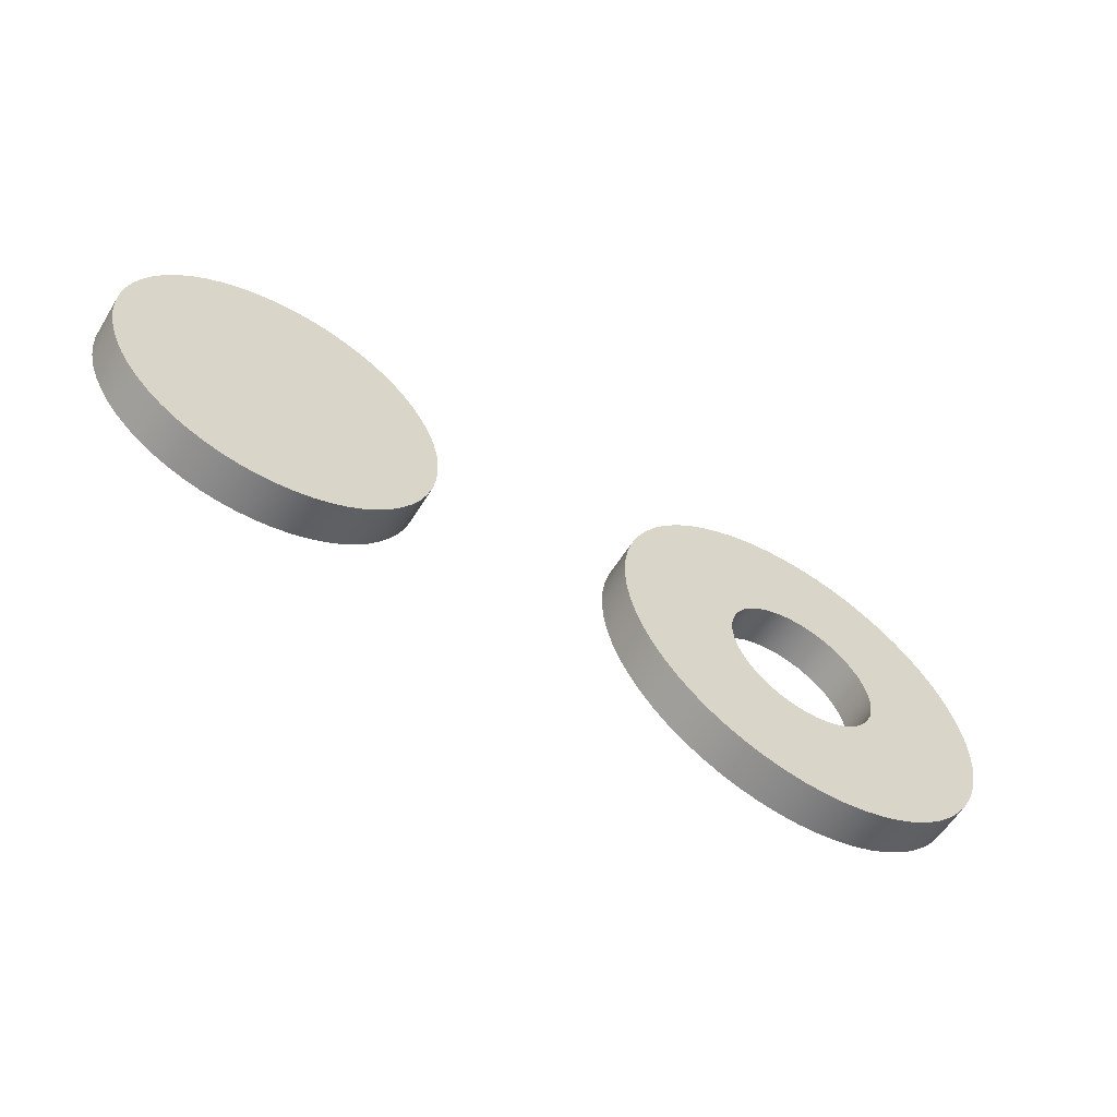
<metadata>
{"format":"obj","ext":"obj","renderer":"f3d","projection":"perspective","resolution":1024,"background":"white","views":[{"elev":-59.4,"azim":148.4,"up":"+Z"}]}
</metadata>
<code>
v 3.9 0.05 7.5
v 3.901 0.05 7.516
v 3.905 0.05 7.532
v 3.912 0.05 7.548
v 3.921 0.05 7.561
v 3.932 0.05 7.574
v 3.945 0.05 7.584
v 3.96 0.05 7.592
v 3.975 0.05 7.597
v 3.992 0.05 7.6
v 4.008 0.05 7.6
v 4.025 0.05 7.597
v 4.04 0.05 7.592
v 4.055 0.05 7.584
v 4.068 0.05 7.574
v 4.079 0.05 7.561
v 4.088 0.05 7.548
v 4.095 0.05 7.532
v 4.099 0.05 7.516
v 4.1 0.05 7.5
v 4.099 0.05 7.484
v 4.095 0.05 7.468
v 4.088 0.05 7.452
v 4.079 0.05 7.439
v 4.068 0.05 7.426
v 4.055 0.05 7.416
v 4.04 0.05 7.408
v 4.025 0.05 7.403
v 4.008 0.05 7.4
v 3.992 0.05 7.4
v 3.975 0.05 7.403
v 3.96 0.05 7.408
v 3.945 0.05 7.416
v 3.932 0.05 7.426
v 3.921 0.05 7.439
v 3.912 0.05 7.452
v 3.905 0.05 7.468
v 3.901 0.05 7.484
v 3.9 0 7.5
v 3.901 0 7.484
v 3.905 0 7.468
v 3.912 0 7.452
v 3.921 0 7.439
v 3.932 0 7.426
v 3.945 0 7.416
v 3.96 0 7.408
v 3.975 0 7.403
v 3.992 0 7.4
v 4.008 0 7.4
v 4.025 0 7.403
v 4.04 0 7.408
v 4.055 0 7.416
v 4.068 0 7.426
v 4.079 0 7.439
v 4.088 0 7.452
v 4.095 0 7.468
v 4.099 0 7.484
v 4.1 0 7.5
v 4.099 0 7.516
v 4.095 0 7.532
v 4.088 0 7.548
v 4.079 0 7.561
v 4.068 0 7.574
v 4.055 0 7.584
v 4.04 0 7.592
v 4.025 0 7.597
v 4.008 0 7.6
v 3.992 0 7.6
v 3.975 0 7.597
v 3.96 0 7.592
v 3.945 0 7.584
v 3.932 0 7.574
v 3.921 0 7.561
v 3.912 0 7.548
v 3.905 0 7.532
v 3.901 0 7.516
v 3.9 0.05 7.5
v 3.9 0 7.5
v 3.9 0 7.5
v 3.901 0 7.516
v 3.905 0 7.532
v 3.912 0 7.548
v 3.921 0 7.561
v 3.932 0 7.574
v 3.945 0 7.584
v 3.96 0 7.592
v 3.975 0 7.597
v 3.992 0 7.6
v 4.008 0 7.6
v 4.025 0 7.597
v 4.04 0 7.592
v 4.055 0 7.584
v 4.068 0 7.574
v 4.079 0 7.561
v 4.088 0 7.548
v 4.095 0 7.532
v 4.099 0 7.516
v 4.1 0 7.5
v 4.099 0 7.484
v 4.095 0 7.468
v 4.088 0 7.452
v 4.079 0 7.439
v 4.068 0 7.426
v 4.055 0 7.416
v 4.04 0 7.408
v 4.025 0 7.403
v 4.008 0 7.4
v 3.992 0 7.4
v 3.975 0 7.403
v 3.96 0 7.408
v 3.945 0 7.416
v 3.932 0 7.426
v 3.921 0 7.439
v 3.912 0 7.452
v 3.905 0 7.468
v 3.901 0 7.484
v 3.75 0 7.5
v 3.751 0 7.474
v 3.755 0 7.448
v 3.762 0 7.423
v 3.772 0 7.398
v 3.783 0 7.375
v 3.798 0 7.353
v 3.814 0 7.333
v 3.833 0 7.314
v 3.853 0 7.298
v 3.875 0 7.283
v 3.898 0 7.272
v 3.923 0 7.262
v 3.948 0 7.255
v 3.974 0 7.251
v 4 0 7.25
v 4.026 0 7.251
v 4.052 0 7.255
v 4.077 0 7.262
v 4.102 0 7.272
v 4.125 0 7.283
v 4.147 0 7.298
v 4.167 0 7.314
v 4.186 0 7.333
v 4.202 0 7.353
v 4.217 0 7.375
v 4.228 0 7.398
v 4.238 0 7.423
v 4.245 0 7.448
v 4.249 0 7.474
v 4.25 0 7.5
v 4.249 0 7.526
v 4.245 0 7.552
v 4.238 0 7.577
v 4.228 0 7.602
v 4.217 0 7.625
v 4.202 0 7.647
v 4.186 0 7.667
v 4.167 0 7.686
v 4.147 0 7.702
v 4.125 0 7.717
v 4.102 0 7.728
v 4.077 0 7.738
v 4.052 0 7.745
v 4.026 0 7.749
v 4 0 7.75
v 3.974 0 7.749
v 3.948 0 7.745
v 3.923 0 7.738
v 3.898 0 7.728
v 3.875 0 7.717
v 3.853 0 7.702
v 3.833 0 7.686
v 3.814 0 7.667
v 3.798 0 7.647
v 3.783 0 7.625
v 3.772 0 7.602
v 3.762 0 7.577
v 3.755 0 7.552
v 3.751 0 7.526
v 3.75 0.05 7.5
v 3.751 0.05 7.474
v 3.755 0.05 7.448
v 3.762 0.05 7.423
v 3.772 0.05 7.398
v 3.783 0.05 7.375
v 3.798 0.05 7.353
v 3.814 0.05 7.333
v 3.833 0.05 7.314
v 3.853 0.05 7.298
v 3.875 0.05 7.283
v 3.898 0.05 7.272
v 3.923 0.05 7.262
v 3.948 0.05 7.255
v 3.974 0.05 7.251
v 4 0.05 7.25
v 4.026 0.05 7.251
v 4.052 0.05 7.255
v 4.077 0.05 7.262
v 4.102 0.05 7.272
v 4.125 0.05 7.283
v 4.147 0.05 7.298
v 4.167 0.05 7.314
v 4.186 0.05 7.333
v 4.202 0.05 7.353
v 4.217 0.05 7.375
v 4.228 0.05 7.398
v 4.238 0.05 7.423
v 4.245 0.05 7.448
v 4.249 0.05 7.474
v 4.25 0.05 7.5
v 4.249 0.05 7.526
v 4.245 0.05 7.552
v 4.238 0.05 7.577
v 4.228 0.05 7.602
v 4.217 0.05 7.625
v 4.202 0.05 7.647
v 4.186 0.05 7.667
v 4.167 0.05 7.686
v 4.147 0.05 7.702
v 4.125 0.05 7.717
v 4.102 0.05 7.728
v 4.077 0.05 7.738
v 4.052 0.05 7.745
v 4.026 0.05 7.749
v 4 0.05 7.75
v 3.974 0.05 7.749
v 3.948 0.05 7.745
v 3.923 0.05 7.738
v 3.898 0.05 7.728
v 3.875 0.05 7.717
v 3.853 0.05 7.702
v 3.833 0.05 7.686
v 3.814 0.05 7.667
v 3.798 0.05 7.647
v 3.783 0.05 7.625
v 3.772 0.05 7.602
v 3.762 0.05 7.577
v 3.755 0.05 7.552
v 3.751 0.05 7.526
v 3.75 0 7.5
v 3.751 0 7.526
v 3.755 0 7.552
v 3.762 0 7.577
v 3.772 0 7.602
v 3.783 0 7.625
v 3.798 0 7.647
v 3.814 0 7.667
v 3.833 0 7.686
v 3.853 0 7.702
v 3.875 0 7.717
v 3.898 0 7.728
v 3.923 0 7.738
v 3.948 0 7.745
v 3.974 0 7.749
v 4 0 7.75
v 4.026 0 7.749
v 4.052 0 7.745
v 4.077 0 7.738
v 4.102 0 7.728
v 4.125 0 7.717
v 4.147 0 7.702
v 4.167 0 7.686
v 4.186 0 7.667
v 4.202 0 7.647
v 4.217 0 7.625
v 4.228 0 7.602
v 4.238 0 7.577
v 4.245 0 7.552
v 4.249 0 7.526
v 4.25 0 7.5
v 4.249 0 7.474
v 4.245 0 7.448
v 4.238 0 7.423
v 4.228 0 7.398
v 4.217 0 7.375
v 4.202 0 7.353
v 4.186 0 7.333
v 4.167 0 7.314
v 4.147 0 7.298
v 4.125 0 7.283
v 4.102 0 7.272
v 4.077 0 7.262
v 4.052 0 7.255
v 4.026 0 7.251
v 4 0 7.25
v 3.974 0 7.251
v 3.948 0 7.255
v 3.923 0 7.262
v 3.898 0 7.272
v 3.875 0 7.283
v 3.853 0 7.298
v 3.833 0 7.314
v 3.814 0 7.333
v 3.798 0 7.353
v 3.783 0 7.375
v 3.772 0 7.398
v 3.762 0 7.423
v 3.755 0 7.448
v 3.751 0 7.474
v 3.75 0 7.5
v 3.75 0.05 7.5
v 3.9 0.05 7.5
v 3.901 0.05 7.484
v 3.905 0.05 7.468
v 3.912 0.05 7.452
v 3.921 0.05 7.439
v 3.932 0.05 7.426
v 3.945 0.05 7.416
v 3.96 0.05 7.408
v 3.975 0.05 7.403
v 3.992 0.05 7.4
v 4.008 0.05 7.4
v 4.025 0.05 7.403
v 4.04 0.05 7.408
v 4.055 0.05 7.416
v 4.068 0.05 7.426
v 4.079 0.05 7.439
v 4.088 0.05 7.452
v 4.095 0.05 7.468
v 4.099 0.05 7.484
v 4.1 0.05 7.5
v 4.099 0.05 7.516
v 4.095 0.05 7.532
v 4.088 0.05 7.548
v 4.079 0.05 7.561
v 4.068 0.05 7.574
v 4.055 0.05 7.584
v 4.04 0.05 7.592
v 4.025 0.05 7.597
v 4.008 0.05 7.6
v 3.992 0.05 7.6
v 3.975 0.05 7.597
v 3.96 0.05 7.592
v 3.945 0.05 7.584
v 3.932 0.05 7.574
v 3.921 0.05 7.561
v 3.912 0.05 7.548
v 3.905 0.05 7.532
v 3.901 0.05 7.516
v 3.75 0.05 7.5
v 3.751 0.05 7.526
v 3.755 0.05 7.552
v 3.762 0.05 7.577
v 3.772 0.05 7.602
v 3.783 0.05 7.625
v 3.798 0.05 7.647
v 3.814 0.05 7.667
v 3.833 0.05 7.686
v 3.853 0.05 7.702
v 3.875 0.05 7.717
v 3.898 0.05 7.728
v 3.923 0.05 7.738
v 3.948 0.05 7.745
v 3.974 0.05 7.749
v 4 0.05 7.75
v 4.026 0.05 7.749
v 4.052 0.05 7.745
v 4.077 0.05 7.738
v 4.102 0.05 7.728
v 4.125 0.05 7.717
v 4.147 0.05 7.702
v 4.167 0.05 7.686
v 4.186 0.05 7.667
v 4.202 0.05 7.647
v 4.217 0.05 7.625
v 4.228 0.05 7.602
v 4.238 0.05 7.577
v 4.245 0.05 7.552
v 4.249 0.05 7.526
v 4.25 0.05 7.5
v 4.249 0.05 7.474
v 4.245 0.05 7.448
v 4.238 0.05 7.423
v 4.228 0.05 7.398
v 4.217 0.05 7.375
v 4.202 0.05 7.353
v 4.186 0.05 7.333
v 4.167 0.05 7.314
v 4.147 0.05 7.298
v 4.125 0.05 7.283
v 4.102 0.05 7.272
v 4.077 0.05 7.262
v 4.052 0.05 7.255
v 4.026 0.05 7.251
v 4 0.05 7.25
v 3.974 0.05 7.251
v 3.948 0.05 7.255
v 3.923 0.05 7.262
v 3.898 0.05 7.272
v 3.875 0.05 7.283
v 3.853 0.05 7.298
v 3.833 0.05 7.314
v 3.814 0.05 7.333
v 3.798 0.05 7.353
v 3.783 0.05 7.375
v 3.772 0.05 7.398
v 3.762 0.05 7.423
v 3.755 0.05 7.448
v 3.751 0.05 7.474
v 4.5 0.05 7.5
v 4.501 0.05 7.479
v 4.504 0.05 7.458
v 4.51 0.05 7.438
v 4.517 0.05 7.419
v 4.527 0.05 7.4
v 4.538 0.05 7.382
v 4.551 0.05 7.366
v 4.566 0.05 7.351
v 4.582 0.05 7.338
v 4.6 0.05 7.327
v 4.619 0.05 7.317
v 4.638 0.05 7.31
v 4.658 0.05 7.304
v 4.679 0.05 7.301
v 4.7 0.05 7.3
v 4.721 0.05 7.301
v 4.742 0.05 7.304
v 4.762 0.05 7.31
v 4.781 0.05 7.317
v 4.8 0.05 7.327
v 4.818 0.05 7.338
v 4.834 0.05 7.351
v 4.849 0.05 7.366
v 4.862 0.05 7.382
v 4.873 0.05 7.4
v 4.883 0.05 7.419
v 4.89 0.05 7.438
v 4.896 0.05 7.458
v 4.899 0.05 7.479
v 4.9 0.05 7.5
v 4.899 0.05 7.521
v 4.896 0.05 7.542
v 4.89 0.05 7.562
v 4.883 0.05 7.581
v 4.873 0.05 7.6
v 4.862 0.05 7.618
v 4.849 0.05 7.634
v 4.834 0.05 7.649
v 4.818 0.05 7.662
v 4.8 0.05 7.673
v 4.781 0.05 7.683
v 4.762 0.05 7.69
v 4.742 0.05 7.696
v 4.721 0.05 7.699
v 4.7 0.05 7.7
v 4.679 0.05 7.699
v 4.658 0.05 7.696
v 4.638 0.05 7.69
v 4.619 0.05 7.683
v 4.6 0.05 7.673
v 4.582 0.05 7.662
v 4.566 0.05 7.649
v 4.551 0.05 7.634
v 4.538 0.05 7.618
v 4.527 0.05 7.6
v 4.517 0.05 7.581
v 4.51 0.05 7.562
v 4.504 0.05 7.542
v 4.501 0.05 7.521
v 4.5 0 7.5
v 4.501 0 7.521
v 4.504 0 7.542
v 4.51 0 7.562
v 4.517 0 7.581
v 4.527 0 7.6
v 4.538 0 7.618
v 4.551 0 7.634
v 4.566 0 7.649
v 4.582 0 7.662
v 4.6 0 7.673
v 4.619 0 7.683
v 4.638 0 7.69
v 4.658 0 7.696
v 4.679 0 7.699
v 4.7 0 7.7
v 4.721 0 7.699
v 4.742 0 7.696
v 4.762 0 7.69
v 4.781 0 7.683
v 4.8 0 7.673
v 4.818 0 7.662
v 4.834 0 7.649
v 4.849 0 7.634
v 4.862 0 7.618
v 4.873 0 7.6
v 4.883 0 7.581
v 4.89 0 7.562
v 4.896 0 7.542
v 4.899 0 7.521
v 4.9 0 7.5
v 4.899 0 7.479
v 4.896 0 7.458
v 4.89 0 7.438
v 4.883 0 7.419
v 4.873 0 7.4
v 4.862 0 7.382
v 4.849 0 7.366
v 4.834 0 7.351
v 4.818 0 7.338
v 4.8 0 7.327
v 4.781 0 7.317
v 4.762 0 7.31
v 4.742 0 7.304
v 4.721 0 7.301
v 4.7 0 7.3
v 4.679 0 7.301
v 4.658 0 7.304
v 4.638 0 7.31
v 4.619 0 7.317
v 4.6 0 7.327
v 4.582 0 7.338
v 4.566 0 7.351
v 4.551 0 7.366
v 4.538 0 7.382
v 4.527 0 7.4
v 4.517 0 7.419
v 4.51 0 7.438
v 4.504 0 7.458
v 4.501 0 7.479
v 4.5 0 7.5
v 4.5 0.05 7.5
v 4.5 0 7.5
v 4.501 0 7.479
v 4.504 0 7.458
v 4.51 0 7.438
v 4.517 0 7.419
v 4.527 0 7.4
v 4.538 0 7.382
v 4.551 0 7.366
v 4.566 0 7.351
v 4.582 0 7.338
v 4.6 0 7.327
v 4.619 0 7.317
v 4.638 0 7.31
v 4.658 0 7.304
v 4.679 0 7.301
v 4.7 0 7.3
v 4.721 0 7.301
v 4.742 0 7.304
v 4.762 0 7.31
v 4.781 0 7.317
v 4.8 0 7.327
v 4.818 0 7.338
v 4.834 0 7.351
v 4.849 0 7.366
v 4.862 0 7.382
v 4.873 0 7.4
v 4.883 0 7.419
v 4.89 0 7.438
v 4.896 0 7.458
v 4.899 0 7.479
v 4.9 0 7.5
v 4.899 0 7.521
v 4.896 0 7.542
v 4.89 0 7.562
v 4.883 0 7.581
v 4.873 0 7.6
v 4.862 0 7.618
v 4.849 0 7.634
v 4.834 0 7.649
v 4.818 0 7.662
v 4.8 0 7.673
v 4.781 0 7.683
v 4.762 0 7.69
v 4.742 0 7.696
v 4.721 0 7.699
v 4.7 0 7.7
v 4.679 0 7.699
v 4.658 0 7.696
v 4.638 0 7.69
v 4.619 0 7.683
v 4.6 0 7.673
v 4.582 0 7.662
v 4.566 0 7.649
v 4.551 0 7.634
v 4.538 0 7.618
v 4.527 0 7.6
v 4.517 0 7.581
v 4.51 0 7.562
v 4.504 0 7.542
v 4.501 0 7.521
v 4.5 0.05 7.5
v 4.501 0.05 7.521
v 4.504 0.05 7.542
v 4.51 0.05 7.562
v 4.517 0.05 7.581
v 4.527 0.05 7.6
v 4.538 0.05 7.618
v 4.551 0.05 7.634
v 4.566 0.05 7.649
v 4.582 0.05 7.662
v 4.6 0.05 7.673
v 4.619 0.05 7.683
v 4.638 0.05 7.69
v 4.658 0.05 7.696
v 4.679 0.05 7.699
v 4.7 0.05 7.7
v 4.721 0.05 7.699
v 4.742 0.05 7.696
v 4.762 0.05 7.69
v 4.781 0.05 7.683
v 4.8 0.05 7.673
v 4.818 0.05 7.662
v 4.834 0.05 7.649
v 4.849 0.05 7.634
v 4.862 0.05 7.618
v 4.873 0.05 7.6
v 4.883 0.05 7.581
v 4.89 0.05 7.562
v 4.896 0.05 7.542
v 4.899 0.05 7.521
v 4.9 0.05 7.5
v 4.899 0.05 7.479
v 4.896 0.05 7.458
v 4.89 0.05 7.438
v 4.883 0.05 7.419
v 4.873 0.05 7.4
v 4.862 0.05 7.382
v 4.849 0.05 7.366
v 4.834 0.05 7.351
v 4.818 0.05 7.338
v 4.8 0.05 7.327
v 4.781 0.05 7.317
v 4.762 0.05 7.31
v 4.742 0.05 7.304
v 4.721 0.05 7.301
v 4.7 0.05 7.3
v 4.679 0.05 7.301
v 4.658 0.05 7.304
v 4.638 0.05 7.31
v 4.619 0.05 7.317
v 4.6 0.05 7.327
v 4.582 0.05 7.338
v 4.566 0.05 7.351
v 4.551 0.05 7.366
v 4.538 0.05 7.382
v 4.527 0.05 7.4
v 4.517 0.05 7.419
v 4.51 0.05 7.438
v 4.504 0.05 7.458
v 4.501 0.05 7.479
f 2 76 1
f 1 76 78
f 77 39 38
f 38 39 40
f 38 40 37
f 37 40 41
f 37 41 36
f 36 41 42
f 36 42 35
f 35 42 43
f 35 43 34
f 34 43 44
f 34 44 33
f 33 44 45
f 33 45 32
f 32 45 46
f 32 46 31
f 31 46 47
f 31 47 30
f 30 47 48
f 30 48 29
f 29 48 49
f 29 49 28
f 28 49 50
f 28 50 27
f 27 50 51
f 27 51 26
f 26 51 52
f 26 52 25
f 25 52 53
f 25 53 24
f 24 53 54
f 24 54 23
f 23 54 55
f 23 55 22
f 22 55 56
f 22 56 21
f 21 56 57
f 21 57 20
f 20 57 58
f 20 58 19
f 19 58 59
f 19 59 18
f 18 59 60
f 18 60 17
f 17 60 61
f 17 61 16
f 16 61 62
f 16 62 15
f 15 62 63
f 15 63 14
f 14 63 64
f 14 64 13
f 13 64 65
f 13 65 12
f 12 65 66
f 12 66 11
f 11 66 67
f 11 67 10
f 10 67 68
f 10 68 9
f 9 68 69
f 9 69 8
f 8 69 70
f 8 70 7
f 7 70 71
f 7 71 6
f 6 71 72
f 6 72 5
f 5 72 73
f 5 73 4
f 4 73 74
f 4 74 3
f 3 74 75
f 3 75 2
f 2 75 76
f 80 176 79
f 79 176 117
f 79 117 118
f 176 80 175
f 175 80 81
f 175 81 174
f 174 81 173
f 173 81 82
f 173 82 172
f 172 82 171
f 171 82 83
f 171 83 170
f 170 83 84
f 170 84 169
f 169 84 168
f 168 84 85
f 168 85 167
f 167 85 86
f 167 86 166
f 166 86 165
f 165 86 87
f 165 87 164
f 164 87 88
f 164 88 163
f 163 88 162
f 162 88 89
f 162 89 161
f 161 89 160
f 160 89 90
f 160 90 159
f 159 90 91
f 159 91 158
f 158 91 157
f 157 91 92
f 157 92 156
f 156 92 93
f 156 93 155
f 155 93 154
f 154 93 94
f 154 94 153
f 153 94 95
f 153 95 152
f 152 95 151
f 151 95 96
f 151 96 150
f 150 96 149
f 149 96 97
f 149 97 148
f 148 97 98
f 148 98 147
f 147 98 146
f 146 98 99
f 146 99 145
f 145 99 100
f 145 100 144
f 144 100 143
f 143 100 101
f 143 101 142
f 142 101 141
f 141 101 102
f 141 102 140
f 140 102 103
f 140 103 139
f 139 103 138
f 138 103 104
f 138 104 137
f 137 104 105
f 137 105 136
f 136 105 135
f 135 105 106
f 135 106 134
f 134 106 107
f 134 107 133
f 133 107 132
f 132 107 108
f 132 108 131
f 131 108 130
f 130 108 109
f 130 109 129
f 129 109 110
f 129 110 128
f 128 110 127
f 127 110 111
f 127 111 126
f 126 111 112
f 126 112 125
f 125 112 124
f 124 112 113
f 124 113 123
f 123 113 114
f 123 114 122
f 122 114 121
f 121 114 115
f 121 115 120
f 120 115 119
f 119 115 116
f 119 116 118
f 118 116 79
f 178 296 177
f 177 296 297
f 298 237 236
f 236 237 238
f 236 238 235
f 235 238 239
f 235 239 234
f 234 239 240
f 234 240 233
f 233 240 241
f 233 241 232
f 232 241 242
f 232 242 231
f 231 242 243
f 231 243 230
f 230 243 244
f 230 244 229
f 229 244 245
f 229 245 228
f 228 245 246
f 228 246 227
f 227 246 247
f 227 247 226
f 226 247 248
f 226 248 225
f 225 248 249
f 225 249 224
f 224 249 250
f 224 250 223
f 223 250 251
f 223 251 222
f 222 251 252
f 222 252 221
f 221 252 253
f 221 253 220
f 220 253 254
f 220 254 219
f 219 254 255
f 219 255 218
f 218 255 256
f 218 256 217
f 217 256 257
f 217 257 216
f 216 257 258
f 216 258 215
f 215 258 259
f 215 259 214
f 214 259 260
f 214 260 213
f 213 260 261
f 213 261 212
f 212 261 262
f 212 262 211
f 211 262 263
f 211 263 210
f 210 263 264
f 210 264 209
f 209 264 265
f 209 265 208
f 208 265 266
f 208 266 207
f 207 266 267
f 207 267 206
f 206 267 268
f 206 268 205
f 205 268 269
f 205 269 204
f 204 269 270
f 204 270 203
f 203 270 271
f 203 271 202
f 202 271 272
f 202 272 201
f 201 272 273
f 201 273 200
f 200 273 274
f 200 274 199
f 199 274 275
f 199 275 198
f 198 275 276
f 198 276 197
f 197 276 277
f 197 277 196
f 196 277 278
f 196 278 195
f 195 278 279
f 195 279 194
f 194 279 280
f 194 280 193
f 193 280 281
f 193 281 192
f 192 281 282
f 192 282 191
f 191 282 283
f 191 283 190
f 190 283 284
f 190 284 189
f 189 284 285
f 189 285 188
f 188 285 286
f 188 286 187
f 187 286 287
f 187 287 186
f 186 287 288
f 186 288 185
f 185 288 289
f 185 289 184
f 184 289 290
f 184 290 183
f 183 290 291
f 183 291 182
f 182 291 292
f 182 292 181
f 181 292 293
f 181 293 180
f 180 293 294
f 180 294 179
f 179 294 295
f 179 295 178
f 178 295 296
f 300 396 299
f 299 396 337
f 299 337 338
f 396 300 395
f 395 300 301
f 395 301 394
f 394 301 393
f 393 301 302
f 393 302 392
f 392 302 391
f 391 302 303
f 391 303 390
f 390 303 304
f 390 304 389
f 389 304 388
f 388 304 305
f 388 305 387
f 387 305 306
f 387 306 386
f 386 306 385
f 385 306 307
f 385 307 384
f 384 307 308
f 384 308 383
f 383 308 382
f 382 308 309
f 382 309 381
f 381 309 380
f 380 309 310
f 380 310 379
f 379 310 311
f 379 311 378
f 378 311 377
f 377 311 312
f 377 312 376
f 376 312 313
f 376 313 375
f 375 313 374
f 374 313 314
f 374 314 373
f 373 314 315
f 373 315 372
f 372 315 371
f 371 315 316
f 371 316 370
f 370 316 369
f 369 316 317
f 369 317 368
f 368 317 318
f 368 318 367
f 367 318 366
f 366 318 319
f 366 319 365
f 365 319 320
f 365 320 364
f 364 320 363
f 363 320 321
f 363 321 362
f 362 321 361
f 361 321 322
f 361 322 360
f 360 322 323
f 360 323 359
f 359 323 358
f 358 323 324
f 358 324 357
f 357 324 325
f 357 325 356
f 356 325 355
f 355 325 326
f 355 326 354
f 354 326 327
f 354 327 353
f 353 327 352
f 352 327 328
f 352 328 351
f 351 328 350
f 350 328 329
f 350 329 349
f 349 329 330
f 349 330 348
f 348 330 347
f 347 330 331
f 347 331 346
f 346 331 332
f 346 332 345
f 345 332 344
f 344 332 333
f 344 333 343
f 343 333 334
f 343 334 342
f 342 334 341
f 341 334 335
f 341 335 340
f 340 335 339
f 339 335 336
f 339 336 338
f 338 336 299
f 398 516 397
f 397 516 517
f 518 457 456
f 456 457 458
f 456 458 455
f 455 458 459
f 455 459 454
f 454 459 460
f 454 460 453
f 453 460 461
f 453 461 452
f 452 461 462
f 452 462 451
f 451 462 463
f 451 463 450
f 450 463 464
f 450 464 449
f 449 464 465
f 449 465 448
f 448 465 466
f 448 466 447
f 447 466 467
f 447 467 446
f 446 467 468
f 446 468 445
f 445 468 469
f 445 469 444
f 444 469 470
f 444 470 443
f 443 470 471
f 443 471 442
f 442 471 472
f 442 472 441
f 441 472 473
f 441 473 440
f 440 473 474
f 440 474 439
f 439 474 475
f 439 475 438
f 438 475 476
f 438 476 437
f 437 476 477
f 437 477 436
f 436 477 478
f 436 478 435
f 435 478 479
f 435 479 434
f 434 479 480
f 434 480 433
f 433 480 481
f 433 481 432
f 432 481 482
f 432 482 431
f 431 482 483
f 431 483 430
f 430 483 484
f 430 484 429
f 429 484 485
f 429 485 428
f 428 485 486
f 428 486 427
f 427 486 487
f 427 487 426
f 426 487 488
f 426 488 425
f 425 488 489
f 425 489 424
f 424 489 490
f 424 490 423
f 423 490 491
f 423 491 422
f 422 491 492
f 422 492 421
f 421 492 493
f 421 493 420
f 420 493 494
f 420 494 419
f 419 494 495
f 419 495 418
f 418 495 496
f 418 496 417
f 417 496 497
f 417 497 416
f 416 497 498
f 416 498 415
f 415 498 499
f 415 499 414
f 414 499 500
f 414 500 413
f 413 500 501
f 413 501 412
f 412 501 502
f 412 502 411
f 411 502 503
f 411 503 410
f 410 503 504
f 410 504 409
f 409 504 505
f 409 505 408
f 408 505 506
f 408 506 407
f 407 506 507
f 407 507 406
f 406 507 508
f 406 508 405
f 405 508 509
f 405 509 404
f 404 509 510
f 404 510 403
f 403 510 511
f 403 511 402
f 402 511 512
f 402 512 401
f 401 512 513
f 401 513 400
f 400 513 514
f 400 514 399
f 399 514 515
f 399 515 398
f 398 515 516
f 520 548 519
f 519 548 549
f 519 549 578
f 578 549 550
f 578 550 577
f 577 550 551
f 577 551 576
f 576 551 552
f 576 552 575
f 575 552 553
f 575 553 574
f 574 553 554
f 574 554 573
f 573 554 555
f 573 555 572
f 572 555 556
f 572 556 571
f 571 556 557
f 571 557 570
f 570 557 558
f 570 558 569
f 569 558 559
f 569 559 568
f 568 559 560
f 568 560 567
f 567 560 561
f 567 561 566
f 566 561 562
f 566 562 565
f 565 562 563
f 565 563 564
f 548 520 547
f 547 520 521
f 547 521 546
f 546 521 522
f 546 522 545
f 545 522 523
f 545 523 544
f 544 523 524
f 544 524 543
f 543 524 525
f 543 525 542
f 542 525 526
f 542 526 541
f 541 526 527
f 541 527 540
f 540 527 528
f 540 528 539
f 539 528 529
f 539 529 538
f 538 529 530
f 538 530 537
f 537 530 531
f 537 531 536
f 536 531 532
f 536 532 535
f 535 532 533
f 535 533 534
f 580 608 579
f 579 608 609
f 579 609 638
f 638 609 610
f 638 610 637
f 637 610 611
f 637 611 636
f 636 611 612
f 636 612 635
f 635 612 613
f 635 613 634
f 634 613 614
f 634 614 633
f 633 614 615
f 633 615 632
f 632 615 616
f 632 616 631
f 631 616 617
f 631 617 630
f 630 617 618
f 630 618 629
f 629 618 619
f 629 619 628
f 628 619 620
f 628 620 627
f 627 620 621
f 627 621 626
f 626 621 622
f 626 622 625
f 625 622 623
f 625 623 624
f 608 580 607
f 607 580 581
f 607 581 606
f 606 581 582
f 606 582 605
f 605 582 583
f 605 583 604
f 604 583 584
f 604 584 603
f 603 584 585
f 603 585 602
f 602 585 586
f 602 586 601
f 601 586 587
f 601 587 600
f 600 587 588
f 600 588 599
f 599 588 589
f 599 589 598
f 598 589 590
f 598 590 597
f 597 590 591
f 597 591 596
f 596 591 592
f 596 592 595
f 595 592 593
f 595 593 594

</code>
